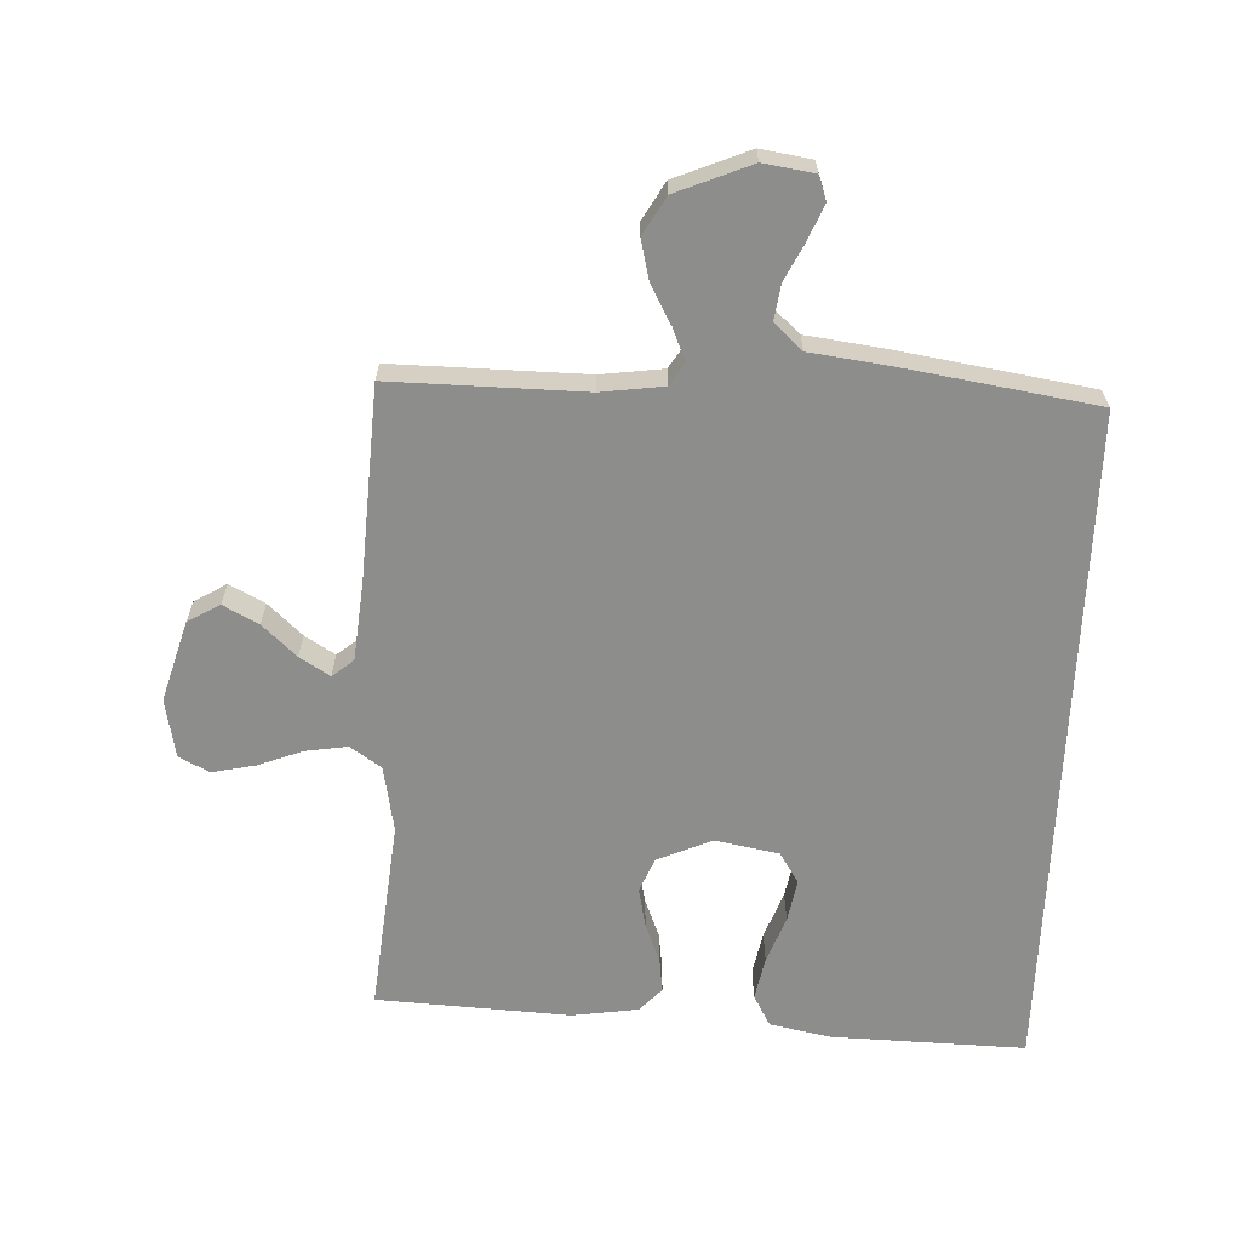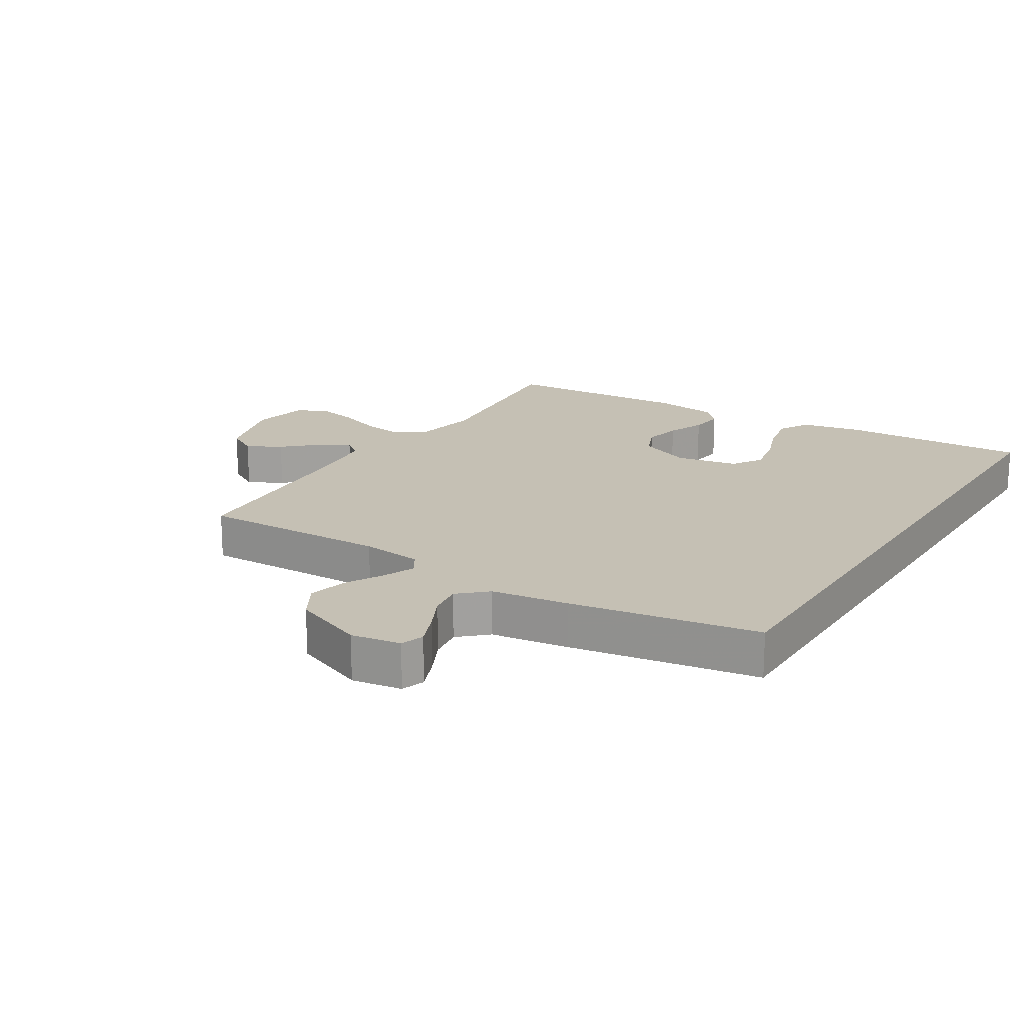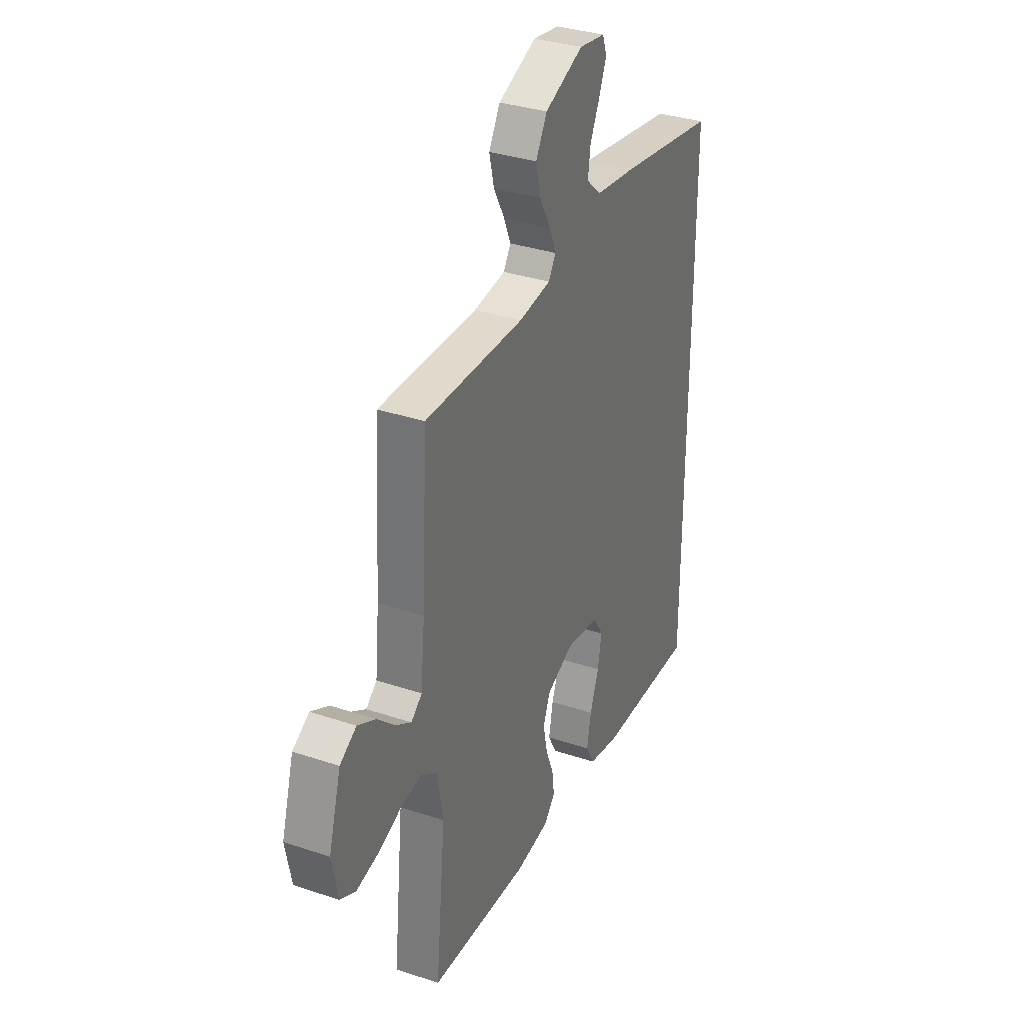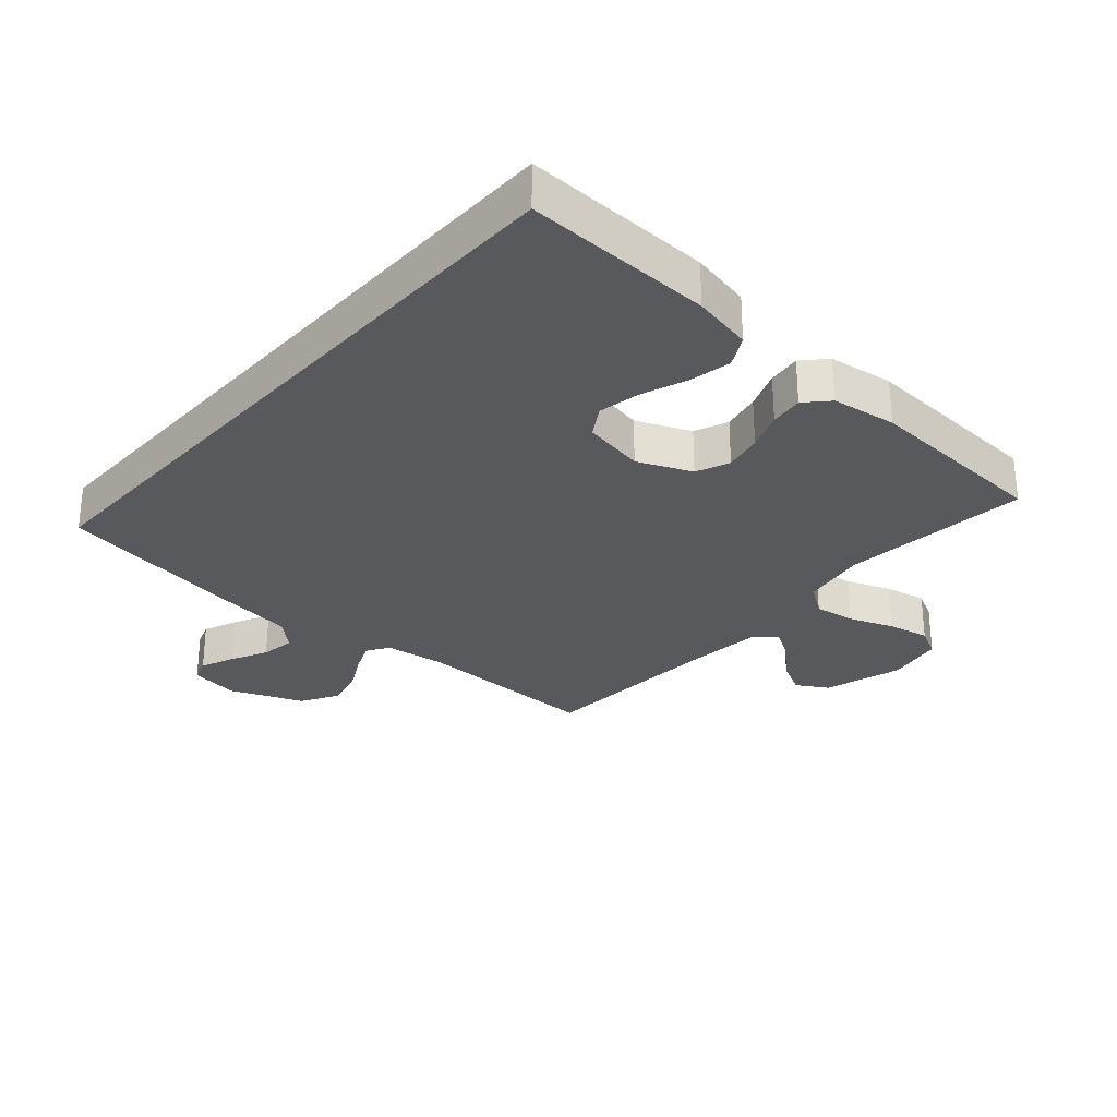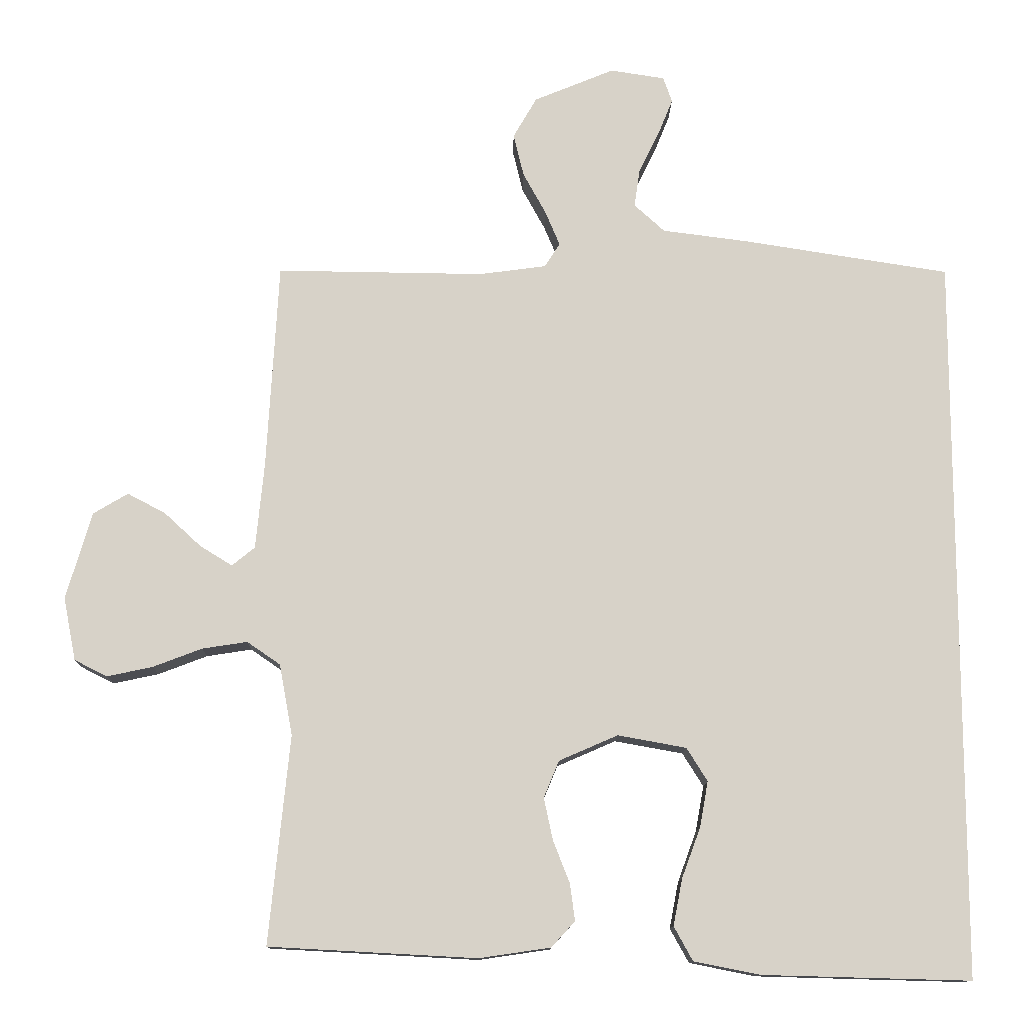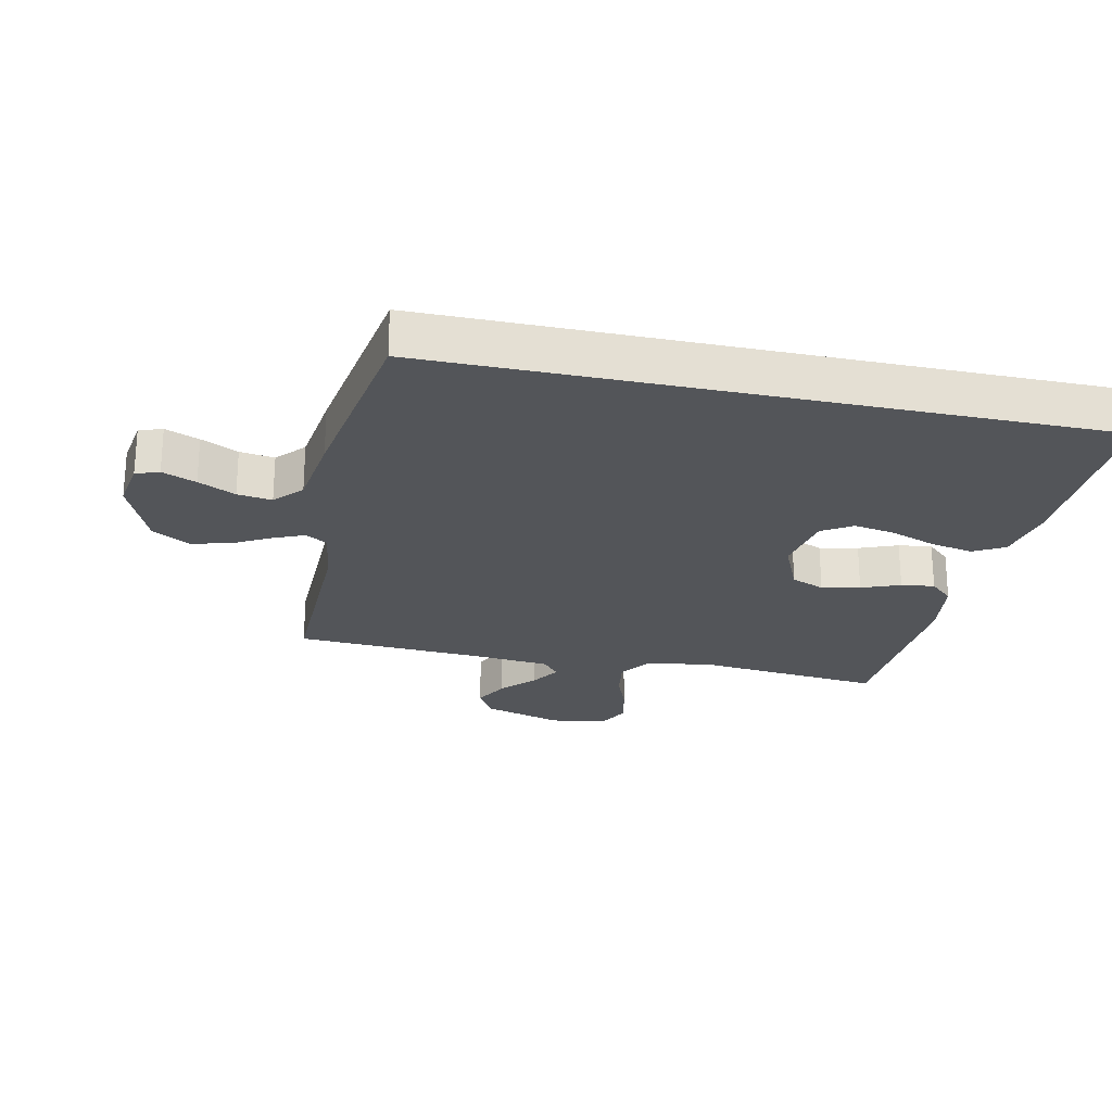
<metadata>
{"format":"obj","ext":"obj","renderer":"f3d","projection":"perspective","resolution":1024,"background":"white","views":[{"elev":-64.5,"azim":-2.4,"up":"+Y"},{"elev":18.4,"azim":31.7,"up":"+Y"},{"elev":33.7,"azim":-65.5,"up":"+Z"},{"elev":-29.0,"azim":138.4,"up":"+Y"},{"elev":-12.3,"azim":-0.9,"up":"+Z"},{"elev":-24.2,"azim":77.8,"up":"+Y"}]}
</metadata>
<code>
v -0.5 0.07 0.5
v -0.2 0.07 0.496
v -0.103 0.07 0.509
v -0.081 0.07 0.544
v -0.102 0.07 0.594
v -0.135 0.07 0.654
v -0.15 0.07 0.716
v -0.116 0.07 0.775
v 0 0.07 0.823
v 0.079 0.07 0.811
v 0.092 0.07 0.774
v 0.07 0.07 0.72
v 0.041 0.07 0.661
v 0.033 0.07 0.606
v 0.077 0.07 0.566
v 0.2 0.07 0.55
v 0.5 0.07 0.503
v 0.5 0.07 -0.547
v 0.2 0.07 -0.539
v 0.104 0.07 -0.52
v 0.077 0.07 -0.471
v 0.09 0.07 -0.404
v 0.117 0.07 -0.331
v 0.129 0.07 -0.265
v 0.099 0.07 -0.217
v 0 0.07 -0.199
v -0.085 0.07 -0.236
v -0.107 0.07 -0.289
v -0.094 0.07 -0.35
v -0.07 0.07 -0.411
v -0.063 0.07 -0.464
v -0.097 0.07 -0.501
v -0.2 0.07 -0.516
v -0.5 0.07 -0.5
v -0.47 0.07 -0.2
v -0.489 0.07 -0.097
v -0.537 0.07 -0.064
v -0.602 0.07 -0.074
v -0.673 0.07 -0.101
v -0.739 0.07 -0.115
v -0.786 0.07 -0.091
v -0.804 0.07 0
v -0.767 0.07 0.126
v -0.717 0.07 0.156
v -0.662 0.07 0.127
v -0.609 0.07 0.078
v -0.562 0.07 0.049
v -0.529 0.07 0.076
v -0.517 0.07 0.2
v -0.5 0 0.5
v -0.2 0 0.496
v -0.103 0 0.509
v -0.081 0 0.544
v -0.102 0 0.594
v -0.135 0 0.654
v -0.15 0 0.716
v -0.116 0 0.775
v 0 0 0.823
v 0.079 0 0.811
v 0.092 0 0.774
v 0.07 0 0.72
v 0.041 0 0.661
v 0.033 0 0.606
v 0.077 0 0.566
v 0.2 0 0.55
v 0.5 0 0.503
v 0.5 0 -0.547
v 0.2 0 -0.539
v 0.104 0 -0.52
v 0.077 0 -0.471
v 0.09 0 -0.404
v 0.117 0 -0.331
v 0.129 0 -0.265
v 0.099 0 -0.217
v 0 0 -0.199
v -0.085 0 -0.236
v -0.107 0 -0.289
v -0.094 0 -0.35
v -0.07 0 -0.411
v -0.063 0 -0.464
v -0.097 0 -0.501
v -0.2 0 -0.516
v -0.5 0 -0.5
v -0.47 0 -0.2
v -0.489 0 -0.097
v -0.537 0 -0.064
v -0.602 0 -0.074
v -0.673 0 -0.101
v -0.739 0 -0.115
v -0.786 0 -0.091
v -0.804 0 0
v -0.767 0 0.126
v -0.717 0 0.156
v -0.662 0 0.127
v -0.609 0 0.078
v -0.562 0 0.049
v -0.529 0 0.076
v -0.517 0 0.2
f 44 45 46
f 43 44 46
f 42 43 46
f 41 42 46
f 40 41 46
f 39 40 46
f 38 39 46
f 37 38 46 47
f 36 37 47 48
f 33 34 35
f 32 33 35
f 31 32 35
f 30 31 35
f 29 30 35
f 28 29 35 36
f 36 48 49
f 28 36 49
f 27 28 49
f 21 22 23
f 20 21 23
f 19 20 23
f 18 19 23
f 17 18 23
f 17 23 24
f 17 24 25
f 16 17 25
f 15 16 25
f 11 12 13
f 10 11 13
f 9 10 13
f 8 9 13
f 7 8 13
f 6 7 13
f 5 6 13
f 4 5 13 14
f 15 25 26
f 14 15 26
f 4 14 26
f 3 4 26
f 26 27 49
f 3 26 49
f 2 3 49
f 1 2 49
f 95 94 93
f 95 93 92
f 95 92 91
f 95 91 90
f 95 90 89
f 95 89 88
f 95 88 87
f 96 95 87 86
f 97 96 86 85
f 84 83 82
f 84 82 81
f 84 81 80
f 84 80 79
f 84 79 78
f 85 84 78 77
f 98 97 85
f 98 85 77
f 98 77 76
f 72 71 70
f 72 70 69
f 72 69 68
f 72 68 67
f 72 67 66
f 73 72 66
f 74 73 66
f 74 66 65
f 74 65 64
f 62 61 60
f 62 60 59
f 62 59 58
f 62 58 57
f 62 57 56
f 62 56 55
f 62 55 54
f 63 62 54 53
f 75 74 64
f 75 64 63
f 75 63 53
f 75 53 52
f 98 76 75
f 98 75 52
f 98 52 51
f 98 51 50
f 1 50 51 2
f 2 51 52 3
f 3 52 53 4
f 4 53 54 5
f 5 54 55 6
f 6 55 56 7
f 7 56 57 8
f 8 57 58 9
f 9 58 59 10
f 10 59 60 11
f 11 60 61 12
f 12 61 62 13
f 13 62 63 14
f 14 63 64 15
f 15 64 65 16
f 16 65 66 17
f 17 66 67 18
f 18 67 68 19
f 19 68 69 20
f 20 69 70 21
f 21 70 71 22
f 22 71 72 23
f 23 72 73 24
f 24 73 74 25
f 25 74 75 26
f 26 75 76 27
f 27 76 77 28
f 28 77 78 29
f 29 78 79 30
f 30 79 80 31
f 31 80 81 32
f 32 81 82 33
f 33 82 83 34
f 34 83 84 35
f 35 84 85 36
f 36 85 86 37
f 37 86 87 38
f 38 87 88 39
f 39 88 89 40
f 40 89 90 41
f 41 90 91 42
f 42 91 92 43
f 43 92 93 44
f 44 93 94 45
f 45 94 95 46
f 46 95 96 47
f 47 96 97 48
f 48 97 98 49
f 49 98 50 1

</code>
